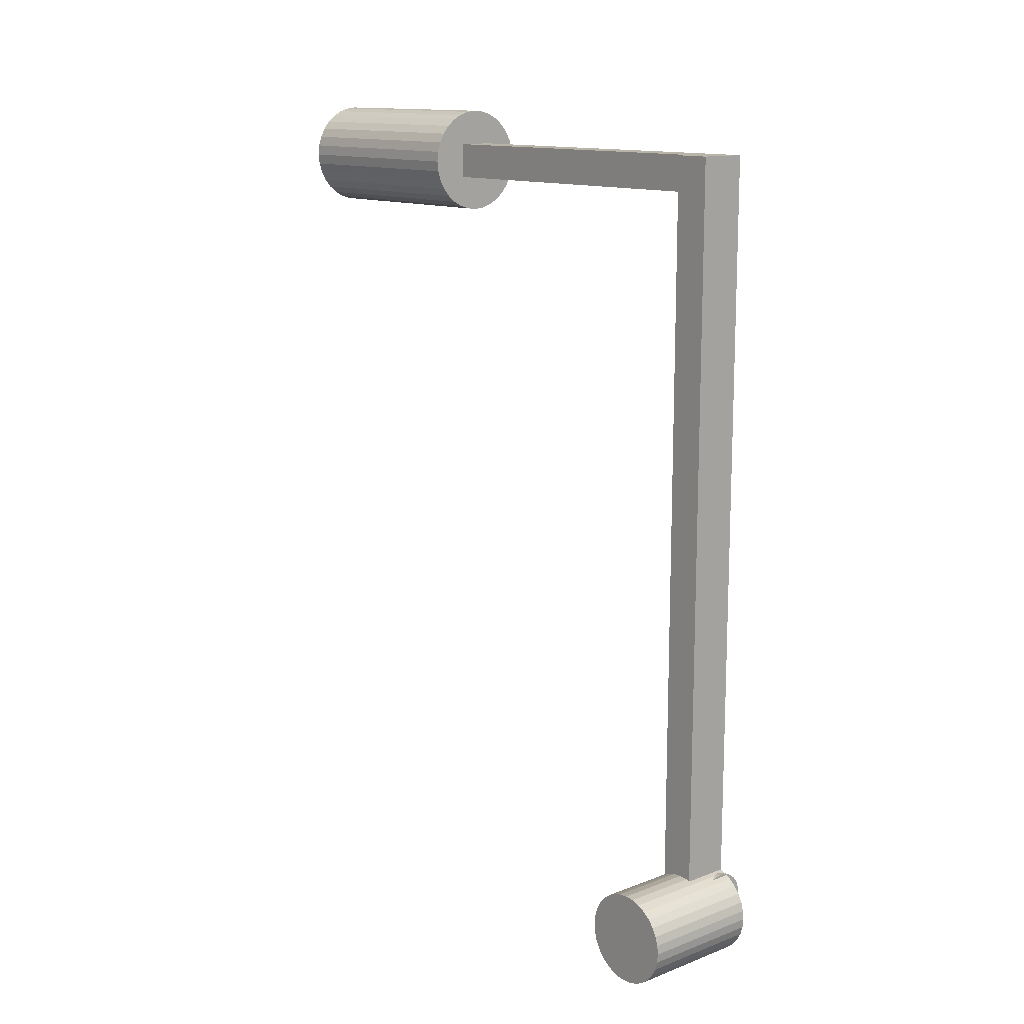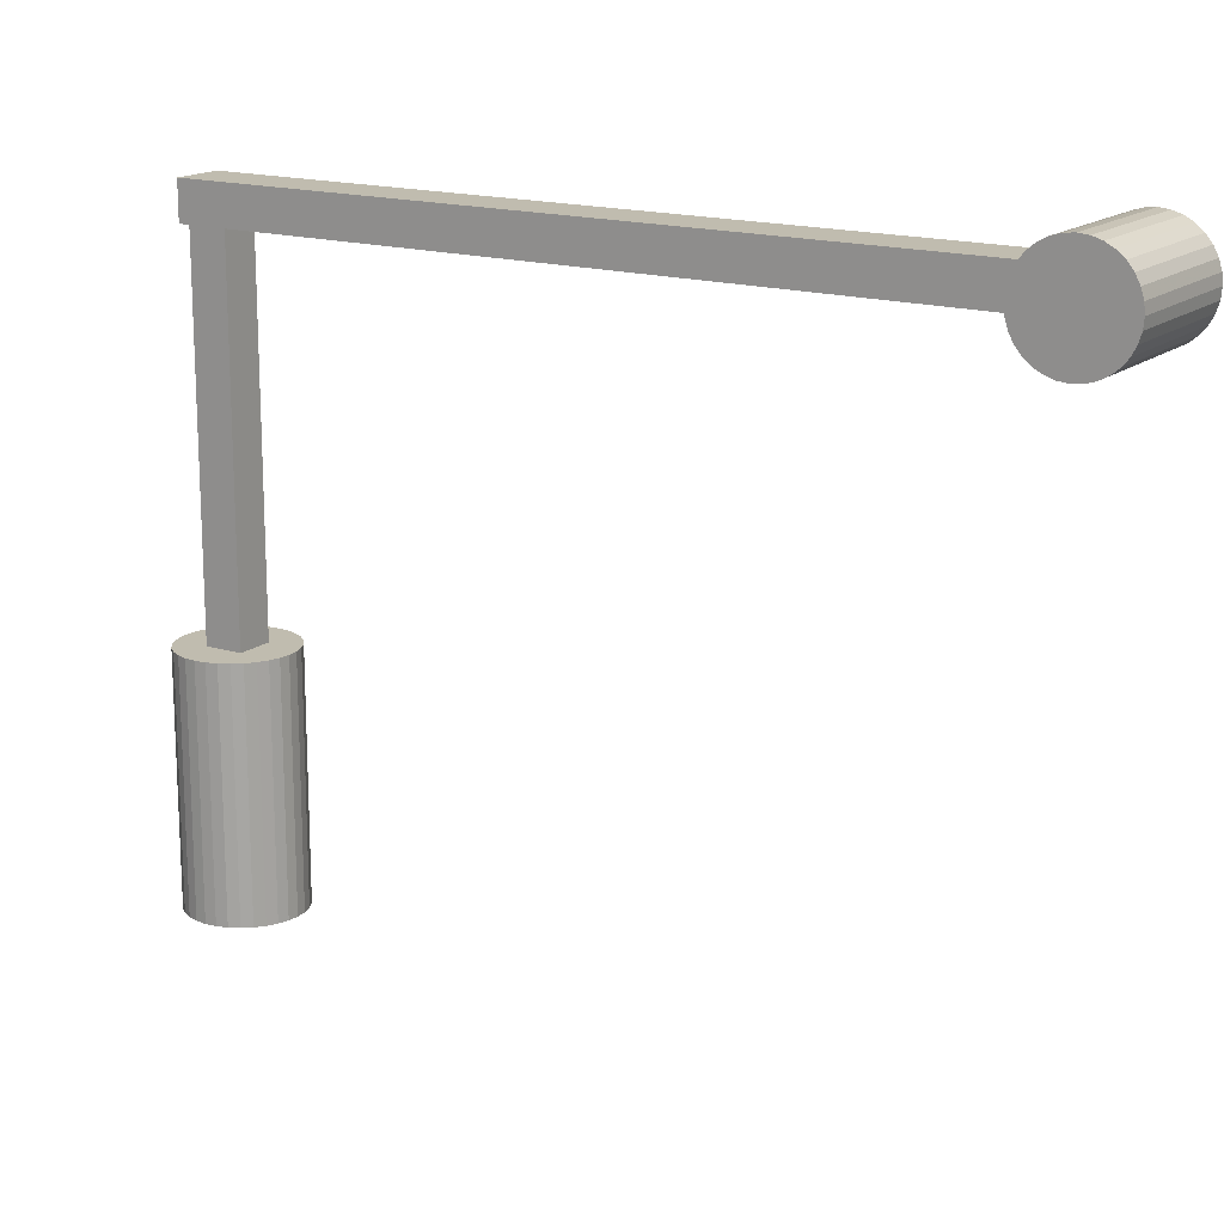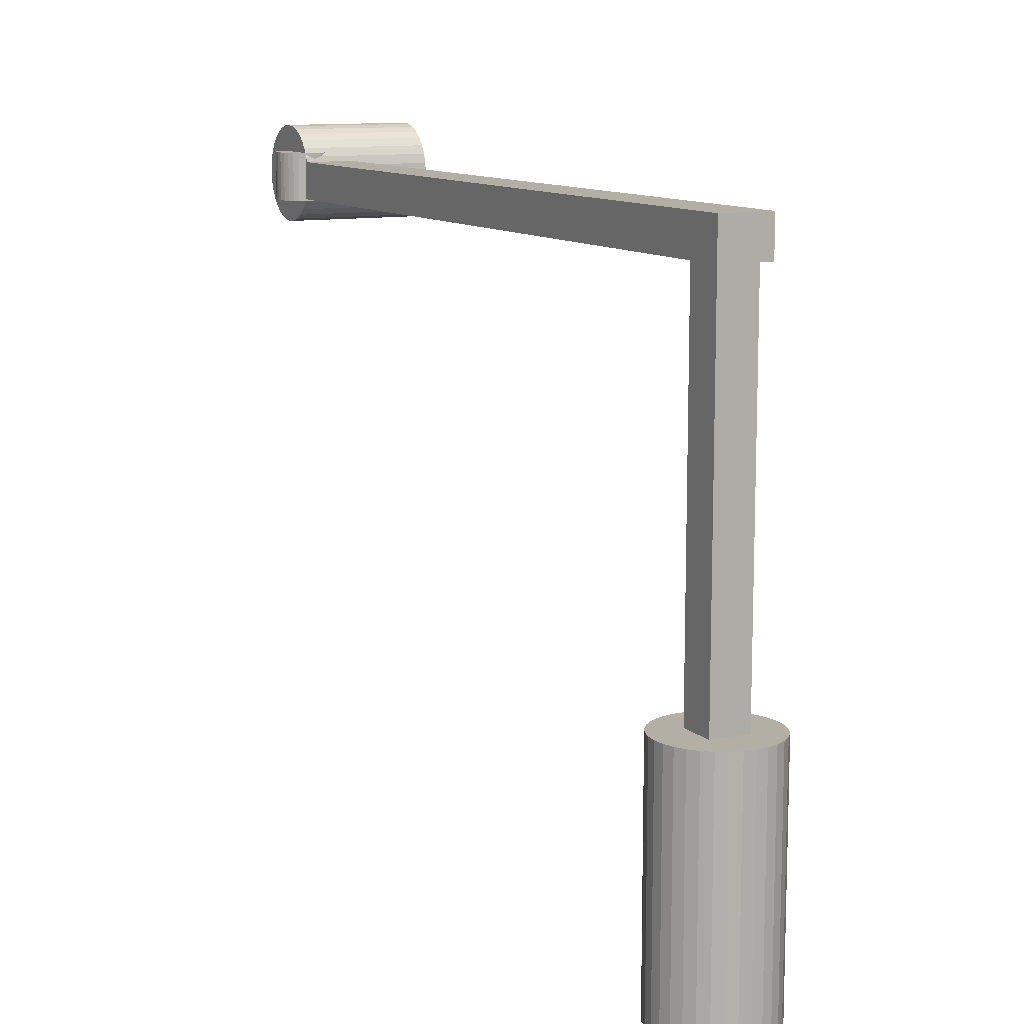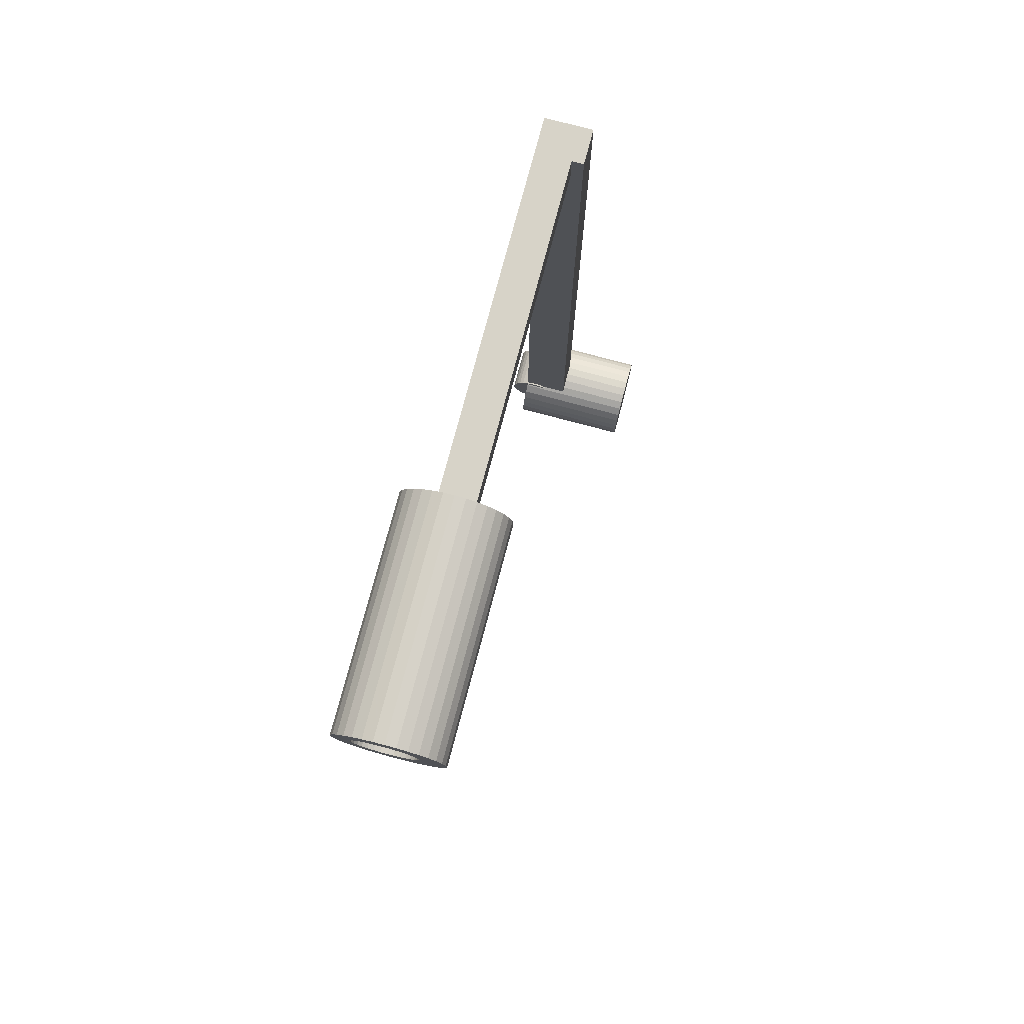
<metadata>
{"format":"obj","ext":"obj","renderer":"f3d","projection":"perspective","resolution":1024,"background":"white","views":[{"elev":13.2,"azim":-40.4,"up":"+Y"},{"elev":16.3,"azim":-57.1,"up":"+Z"},{"elev":11.3,"azim":152.6,"up":"+Z"},{"elev":77.1,"azim":-165.1,"up":"+Y"}]}
</metadata>
<code>
o obj_0
v 7.611 		3.064 		34.63
v 7.611 		3.001 		34.55
v 6.246 		3.846 		33.98
v 6.246 		3.783 		33.91
v 6.246 		3.706 		33.84
v 6.246 		3.618 		33.8
v 6.246 		3.229 		33.8
v 6.246 		3.141 		33.84
v 7.093 		3.864 		34.02
v 7.511 		3.9 		34.44
v 7.453 		3.894 		34.46
v 7.223 		11.96 		34.02
v 7.611 		2.925 		34.37
v 7.223 		11.57 		34.02
v 7.611 		2.916 		34.27
v 7.611 		2.925 		34.17
v 7.611 		2.954 		34.07
v 6.246 		3.064 		33.91
v 6.246 		3.001 		33.98
v 7.215 		11.52 		27.8
v 6.246 		3.424 		33.76
v 6.246 		3.324 		33.77
v 7.453 		3.894 		34.02
v 7.397 		3.877 		34.02
v 6.246 		3.523 		33.77
v 7.391 		12.1 		29.6
v 7.327 		12.08 		29.6
v 7.267 		11.47 		27.8
v 7.611 		11.57 		34.02
v 7.397 		3.877 		34.49
v 7.173 		11.57 		27.8
v 7.45 		3.893 		34.46
v 7.459 		12.1 		29.6
v 7.453 		3.894 		34
v 7.397 		3.877 		34
v 7.526 		12.1 		29.6
v 7.611 		11.96 		34.41
v 7.453 		3.894 		34.5
v 7.173 		11.95 		27.8
v 7.611 		3.618 		33.8
v 7.611 		3.706 		33.84
v 7.611 		3.783 		33.91
v 7.59 		12.08 		29.6
v 7.611 		3.846 		33.98
v 7.611 		3.854 		34
v 7.611 		3.318 		34
v 7.397 		3.877 		34.5
v 7.194 		12.31 		30.26
v 7.215 		12 		27.8
v 7.65 		12.04 		29.6
v 7.611 		3.324 		33.77
v 7.611 		3.424 		33.76
v 7.611 		3.523 		33.77
v 7.267 		12.04 		27.8
v 7.702 		12 		29.6
v 7.417 		12.35 		30.26
v 7.303 		12.34 		30.26
v 7.372 		3.864 		34.02
v 7.64 		12.31 		30.26
v 7.531 		12.34 		30.26
v 7.354 		3.854 		34
v 7.327 		12.08 		27.8
v 7.388 		3.872 		34.5
v 7.391 		12.1 		27.8
v 7.902 		11.45 		30.26
v 7.956 		11.55 		30.26
v 7.611 		11.57 		30.26
v 7.745 		11.95 		29.6
v 7.223 		11.57 		30.26
v 7.741 		11.28 		30.26
v 7.829 		11.36 		30.26
v 7.459 		12.1 		27.8
v 7.776 		11.89 		29.6
v 7.223 		11.96 		30.26
v 7.526 		12.1 		27.8
v 7.956 		11.99 		30.26
v 7.902 		12.09 		30.26
v 7.796 		11.83 		29.6
v 7.829 		12.18 		30.26
v 7.741 		12.25 		30.26
v 7.611 		11.96 		30.26
v 8 		11.77 		30.26
v 7.724 		3.812 		34
v 7.989 		11.88 		30.26
v 7.761 		3.767 		34
v 7.789 		3.715 		34
v 7.806 		3.659 		34
v 7.811 		3.6 		34
v 7.989 		11.65 		30.26
v 7.59 		12.08 		27.8
v 6.246 		3.141 		34.69
v 6.246 		3.229 		34.74
v 6.246 		3.324 		34.77
v 6.246 		3.424 		34.77
v 6.246 		3.523 		34.77
v 7.173 		11.57 		29.6
v 6.246 		3.618 		34.74
v 6.246 		3.706 		34.69
v 6.246 		3.783 		34.63
v 6.246 		3.846 		34.55
v 7.626 		3.877 		34
v 7.611 		3.318 		34.5
v 7.194 		11.23 		30.26
v 7.678 		3.849 		34
v 6.246 		3.893 		34.46
v 7.65 		12.04 		27.8
v 6.246 		2.954 		34.46
v 6.246 		3.001 		34.55
v 6.246 		3.064 		34.63
v 7.531 		11.2 		30.26
v 7.64 		11.23 		30.26
v 7.303 		11.2 		30.26
v 7.417 		11.19 		30.26
v 7.626 		3.323 		34
v 7.511 		3.9 		34
v 7.702 		12 		27.8
v 7.57 		3.894 		34
v 7.626 		3.323 		34.5
v 7.223 		11.57 		29.6
v 7.611 		11.57 		29.6
v 7.005 		11.36 		30.26
v 7.093 		11.28 		30.26
v 7.745 		11.57 		29.6
v 7.702 		11.52 		29.6
v 7.65 		11.47 		29.6
v 7.093 		12.25 		30.26
v 7.59 		11.44 		29.6
v 7.745 		11.95 		27.8
v 7.005 		12.18 		30.26
v 7.526 		11.42 		29.6
v 6.932 		12.09 		30.26
v 6.878 		11.99 		30.26
v 7.459 		11.41 		29.6
v 6.845 		11.88 		30.26
v 6.834 		11.77 		30.26
v 7.391 		11.42 		29.6
v 6.845 		11.65 		30.26
v 7.093 		3.909 		34.41
v 6.878 		11.55 		30.26
v 7.327 		11.44 		29.6
v 6.932 		11.45 		30.26
v 7.267 		11.47 		29.6
v 7.215 		11.52 		29.6
v 7.678 		3.351 		34
v 7.678 		3.351 		34.5
v 7.776 		11.89 		27.8
v 7.806 		3.541 		34
v 7.789 		3.485 		34
v 7.761 		3.433 		34
v 7.724 		3.388 		34
v 7.724 		3.388 		34.5
v 7.761 		3.433 		34.5
v 7.796 		11.83 		27.8
v 7.511 		3.9 		34.02
v 7.789 		3.485 		34.5
v 7.803 		11.76 		29.6
v 7.796 		11.69 		29.6
v 7.806 		3.541 		34.5
v 7.611 		3.909 		34.41
v 7.776 		11.63 		29.6
v 7.173 		11.95 		29.6
v 7.194 		12.31 		27.8
v 7.303 		12.34 		27.8
v 7.417 		12.35 		27.8
v 7.531 		12.34 		27.8
v 7.64 		12.31 		27.8
v 7.803 		11.76 		27.8
v 7.093 		3.922 		34.37
v 7.215 		12 		29.6
v 7.796 		11.69 		27.8
v 6.246 		3.922 		34.37
v 7.223 		11.96 		29.6
v 7.611 		3.872 		34.5
v 7.611 		3.846 		34.55
v 7.611 		3.783 		34.63
v 7.611 		3.706 		34.69
v 7.611 		3.618 		34.74
v 7.611 		3.523 		34.77
v 7.611 		3.424 		34.77
v 7.611 		3.324 		34.77
v 7.776 		11.63 		27.8
v 6.246 		3.932 		34.27
v 6.246 		3.922 		34.17
v 6.246 		3.893 		34.07
v 7.093 		3.932 		34.27
v 7.093 		3.922 		34.17
v 7.745 		11.57 		27.8
v 7.093 		3.893 		34.07
v 7.611 		11.96 		29.6
v 6.246 		2.954 		34.07
v 6.246 		2.925 		34.17
v 6.246 		2.916 		34.27
v 6.246 		2.925 		34.37
v 7.267 		12.04 		29.6
v 7.702 		11.52 		27.8
v 7.65 		11.47 		27.8
v 7.59 		11.44 		27.8
v 7.526 		11.42 		27.8
v 7.223 		11.96 		28.97
v 7.611 		11.96 		28.97
v 7.459 		11.41 		27.8
v 7.391 		11.42 		27.8
v 7.327 		11.44 		27.8
v 7.761 		3.767 		34.5
v 7.724 		3.812 		34.5
v 7.811 		3.6 		34.5
v 7.806 		3.659 		34.5
v 7.789 		3.715 		34.5
v 7.678 		3.849 		34.5
v 7.626 		3.877 		34.5
v 7.511 		3.9 		34.5
v 7.57 		3.894 		34.5
v 7.611 		3.141 		33.84
v 7.611 		3.229 		33.8
v 7.611 		3.001 		33.98
v 7.611 		3.064 		33.91
v 7.611 		3.893 		34.46
v 7.741 		12.25 		27.8
v 7.611 		3.882 		34.02
v 7.57 		3.894 		34.02
v 7.611 		3.229 		34.74
v 7.611 		3.141 		34.69
v 7.611 		3.882 		34.48
v 7.611 		2.954 		34.46
v 7.829 		12.18 		27.8
v 7.902 		12.09 		27.8
v 7.956 		11.99 		27.8
v 7.573 		3.893 		34.46
v 7.989 		11.88 		27.8
v 8 		11.77 		27.8
v 7.989 		11.65 		27.8
v 7.956 		11.55 		27.8
v 7.902 		11.45 		27.8
v 7.57 		3.894 		34.46
v 7.829 		11.36 		27.8
v 7.741 		11.28 		27.8
v 7.64 		11.23 		27.8
v 7.531 		11.2 		27.8
v 7.417 		11.19 		27.8
v 7.303 		11.2 		27.8
v 7.194 		11.23 		27.8
v 7.121 		11.83 		27.8
v 7.115 		11.76 		27.8
v 7.121 		11.83 		29.6
v 7.115 		11.76 		29.6
v 7.141 		11.89 		27.8
v 7.141 		11.89 		29.6
v 7.141 		11.63 		29.6
v 7.141 		11.63 		27.8
v 7.121 		11.69 		29.6
v 7.121 		11.69 		27.8
v 7.223 		11.57 		28.97
v 7.611 		11.57 		28.97
v 6.834 		11.77 		27.8
v 6.845 		11.88 		27.8
v 6.878 		11.99 		27.8
v 6.932 		12.09 		27.8
v 7.005 		12.18 		27.8
v 7.093 		12.25 		27.8
v 7.093 		11.28 		27.8
v 7.005 		11.36 		27.8
v 6.932 		11.45 		27.8
v 6.878 		11.55 		27.8
v 6.845 		11.65 		27.8
v 7.093 		11.96 		34.02
v 7.093 		11.96 		34.41
g group_0_14541540
f 4 5 3
f 3 5 6
f 6 25 3
f 3 22 7
f 8 184 7
f 18 105 8
f 16 102 15
f 22 3 21
f 21 3 25
f 37 29 81
f 32 105 30
f 265 12 14
f 34 35 24
f 34 24 23
f 37 81 12
f 265 266 12
f 67 81 29
f 44 46 42
f 45 46 44
f 41 42 46
f 40 41 46
f 47 38 30
f 32 30 38
f 11 32 38
f 126 74 48
f 53 46 52
f 40 46 53
f 48 74 57
f 57 74 56
f 56 81 60
f 3 9 61
f 44 3 61
f 44 61 45
f 126 129 74
f 44 42 3
f 65 66 67
f 103 112 69
f 65 67 71
f 61 58 35
f 24 35 58
f 30 63 47
f 91 109 1
f 52 51 21
f 214 46 213
f 180 93 92
f 79 81 77
f 80 81 79
f 59 81 80
f 60 81 59
f 81 56 74
f 76 77 81
f 94 93 180
f 16 17 102
f 17 215 102
f 87 45 86
f 85 86 45
f 88 45 87
f 76 81 84
f 82 84 81
f 82 81 67
f 66 89 67
f 82 67 89
f 177 97 95
f 112 113 69
f 92 93 192
f 93 94 192
f 94 95 192
f 95 97 192
f 191 192 97
f 98 190 97
f 99 190 98
f 100 190 99
f 105 19 100
f 97 177 98
f 176 98 177
f 83 45 104
f 101 104 45
f 109 91 192
f 91 92 192
f 108 109 192
f 71 67 70
f 111 70 67
f 67 69 113
f 113 110 67
f 110 111 67
f 99 98 176
f 117 45 115
f 34 115 45
f 101 45 117
f 35 34 45
f 61 35 45
f 114 118 46
f 102 46 118
f 103 69 122
f 121 122 69
f 129 131 74
f 131 132 74
f 132 134 74
f 134 135 74
f 69 74 135
f 135 137 69
f 137 139 69
f 139 141 69
f 121 69 141
f 105 32 138
f 124 125 120
f 123 124 120
f 125 127 120
f 127 130 120
f 130 133 120
f 133 136 120
f 136 140 120
f 140 142 120
f 119 120 142
f 142 143 119
f 96 119 143
f 145 118 144
f 114 144 118
f 147 45 88
f 83 85 45
f 45 147 148
f 45 148 149
f 45 149 150
f 45 150 144
f 45 144 114
f 45 114 46
f 96 248 119
f 144 150 151
f 144 151 145
f 150 149 152
f 150 152 151
f 149 148 155
f 149 155 152
f 154 23 14
f 23 24 14
f 156 157 120
f 160 120 157
f 123 120 160
f 148 147 158
f 148 158 155
f 158 147 88
f 159 138 10
f 11 10 138
f 168 171 138
f 37 266 159
f 2 108 107
f 138 159 266
f 181 160 157
f 164 64 163
f 165 72 164
f 108 2 109
f 1 109 2
f 219 29 159
f 167 170 157
f 248 250 119
f 183 8 182
f 171 8 105
f 65 233 66
f 232 66 233
f 182 171 185
f 229 230 153
f 170 167 231
f 184 8 183
f 3 7 184
f 182 8 171
f 176 102 175
f 174 175 102
f 177 102 176
f 178 102 177
f 179 102 178
f 180 102 179
f 173 174 102
f 185 186 183
f 157 170 181
f 232 89 66
f 186 188 183
f 190 100 19
f 19 105 18
f 191 97 190
f 193 107 192
f 107 108 192
f 3 184 9
f 231 232 181
f 94 180 179
f 105 138 171
f 169 194 172
f 189 172 194
f 194 27 189
f 27 26 189
f 26 33 189
f 33 36 189
f 36 43 189
f 43 50 189
f 55 189 50
f 68 189 55
f 229 84 82
f 168 185 171
f 195 235 196
f 179 178 95
f 179 95 94
f 84 229 76
f 182 185 183
f 68 73 189
f 120 189 73
f 120 73 78
f 120 78 156
f 183 188 184
f 178 177 95
f 188 9 184
f 197 196 236
f 125 195 196
f 99 176 175
f 175 174 100
f 175 100 99
f 202 240 203
f 188 186 265
f 9 188 265
f 185 168 266
f 174 173 63
f 30 105 63
f 174 63 100
f 168 138 266
f 206 207 118
f 207 208 118
f 204 118 208
f 205 118 204
f 240 112 103
f 266 265 185
f 241 260 28
f 186 185 265
f 113 112 240
f 58 61 9
f 173 102 210
f 209 210 102
f 130 198 201
f 38 173 211
f 41 40 6
f 39 258 49
f 47 173 38
f 212 211 173
f 63 173 47
f 210 212 173
f 16 15 192
f 136 202 140
f 137 263 139
f 49 259 54
f 13 193 15
f 263 262 141
f 263 141 139
f 54 162 62
f 162 163 62
f 142 140 28
f 203 28 140
f 102 118 209
f 205 209 118
f 118 145 206
f 145 151 206
f 151 152 206
f 152 155 206
f 158 206 155
f 262 261 121
f 262 121 141
f 88 206 158
f 261 122 121
f 166 75 165
f 62 163 64
f 17 190 215
f 142 28 20
f 88 87 207
f 88 207 206
f 16 191 17
f 190 17 191
f 87 86 208
f 87 208 207
f 16 192 191
f 49 54 169
f 72 165 75
f 86 85 204
f 86 204 208
f 192 15 193
f 83 205 204
f 83 204 85
f 259 258 126
f 13 224 193
f 83 209 205
f 90 218 106
f 53 52 25
f 129 258 131
f 209 83 104
f 213 46 216
f 214 51 46
f 219 220 29
f 46 102 215
f 216 46 215
f 257 256 131
f 225 226 116
f 131 256 132
f 51 52 46
f 223 219 217
f 128 116 226
f 256 134 132
f 256 255 134
f 49 169 39
f 226 227 128
f 42 4 3
f 159 217 219
f 255 135 134
f 42 41 5
f 42 5 4
f 62 27 54
f 56 164 57
f 41 6 5
f 116 106 225
f 218 225 106
f 166 218 90
f 166 90 75
f 64 164 72
f 7 22 214
f 163 48 57
f 210 209 101
f 104 101 209
f 53 25 40
f 27 62 26
f 64 26 62
f 259 126 48
f 220 154 29
f 1 102 222
f 221 222 102
f 180 221 102
f 1 2 102
f 2 224 102
f 224 13 102
f 15 102 13
f 246 39 247
f 214 213 8
f 214 8 7
f 228 223 217
f 64 72 26
f 33 26 72
f 235 236 196
f 187 233 195
f 227 229 146
f 146 128 227
f 153 146 229
f 167 153 230
f 230 231 167
f 181 170 231
f 187 181 232
f 232 233 187
f 235 195 233
f 234 228 159
f 217 159 228
f 1 222 91
f 213 216 8
f 37 159 29
f 92 91 221
f 222 221 91
f 8 216 18
f 33 72 75
f 220 219 117
f 101 117 219
f 215 19 18
f 215 18 216
f 28 203 241
f 201 239 202
f 236 237 197
f 198 197 237
f 237 238 198
f 198 238 201
f 221 180 92
f 90 43 75
f 107 193 224
f 19 215 190
f 239 201 238
f 240 202 239
f 241 203 240
f 33 75 36
f 6 40 25
f 2 107 224
f 243 244 245
f 52 21 25
f 43 90 106
f 243 254 242
f 22 21 51
f 228 212 223
f 210 223 212
f 230 82 89
f 75 43 36
f 51 214 22
f 234 212 228
f 116 55 106
f 265 14 9
f 43 106 50
f 223 210 219
f 101 219 210
f 39 161 247
f 82 230 229
f 14 29 154
f 24 58 14
f 258 39 257
f 259 49 258
f 246 257 39
f 76 229 227
f 10 234 159
f 58 9 14
f 106 55 50
f 117 115 154
f 117 154 220
f 77 76 227
f 20 28 260
f 116 128 55
f 262 263 249
f 243 245 250
f 212 234 211
f 128 68 55
f 10 211 234
f 252 199 200
f 252 200 253
f 31 20 261
f 260 261 20
f 169 172 161
f 247 161 172
f 172 119 247
f 250 245 119
f 245 244 119
f 244 247 119
f 103 122 241
f 146 73 128
f 68 128 73
f 241 240 103
f 59 80 166
f 100 63 105
f 166 165 60
f 166 60 59
f 113 240 239
f 73 146 153
f 73 153 78
f 56 60 164
f 165 164 60
f 238 110 239
f 113 239 110
f 11 138 32
f 246 242 256
f 257 246 256
f 162 54 259
f 255 256 242
f 254 255 242
f 251 264 243
f 261 262 31
f 249 31 262
f 251 249 263
f 263 264 251
f 254 243 264
f 163 57 164
f 110 238 111
f 237 111 238
f 163 162 48
f 115 34 23
f 115 23 154
f 156 78 167
f 237 236 111
f 124 195 125
f 153 167 78
f 196 197 125
f 127 125 197
f 264 137 254
f 135 254 137
f 253 120 252
f 119 252 120
f 70 111 236
f 37 12 266
f 264 263 137
f 38 211 11
f 10 11 211
f 14 69 67
f 236 235 71
f 236 71 70
f 197 130 127
f 69 14 74
f 12 74 14
f 200 189 253
f 233 65 71
f 235 233 71
f 81 74 12
f 260 122 261
f 232 231 89
f 14 67 29
f 231 230 89
f 156 167 157
f 241 122 260
f 226 77 227
f 259 48 162
f 225 79 77
f 225 77 226
f 160 181 123
f 80 225 218
f 129 126 258
f 79 225 80
f 257 131 258
f 195 124 123
f 218 166 80
f 135 255 254
f 242 244 243
f 244 242 247
f 246 247 242
f 130 201 133
f 187 123 181
f 133 201 136
f 195 123 187
f 142 20 143
f 130 197 198
f 20 31 143
f 96 143 31
f 136 201 202
f 248 31 249
f 203 140 202
f 249 251 248
f 250 248 251
f 248 96 31
f 250 251 243
f 199 252 172
f 119 172 252
f 172 189 200
f 172 200 199
f 120 253 189
f 169 161 39
f 194 169 54
f 27 194 54

</code>
